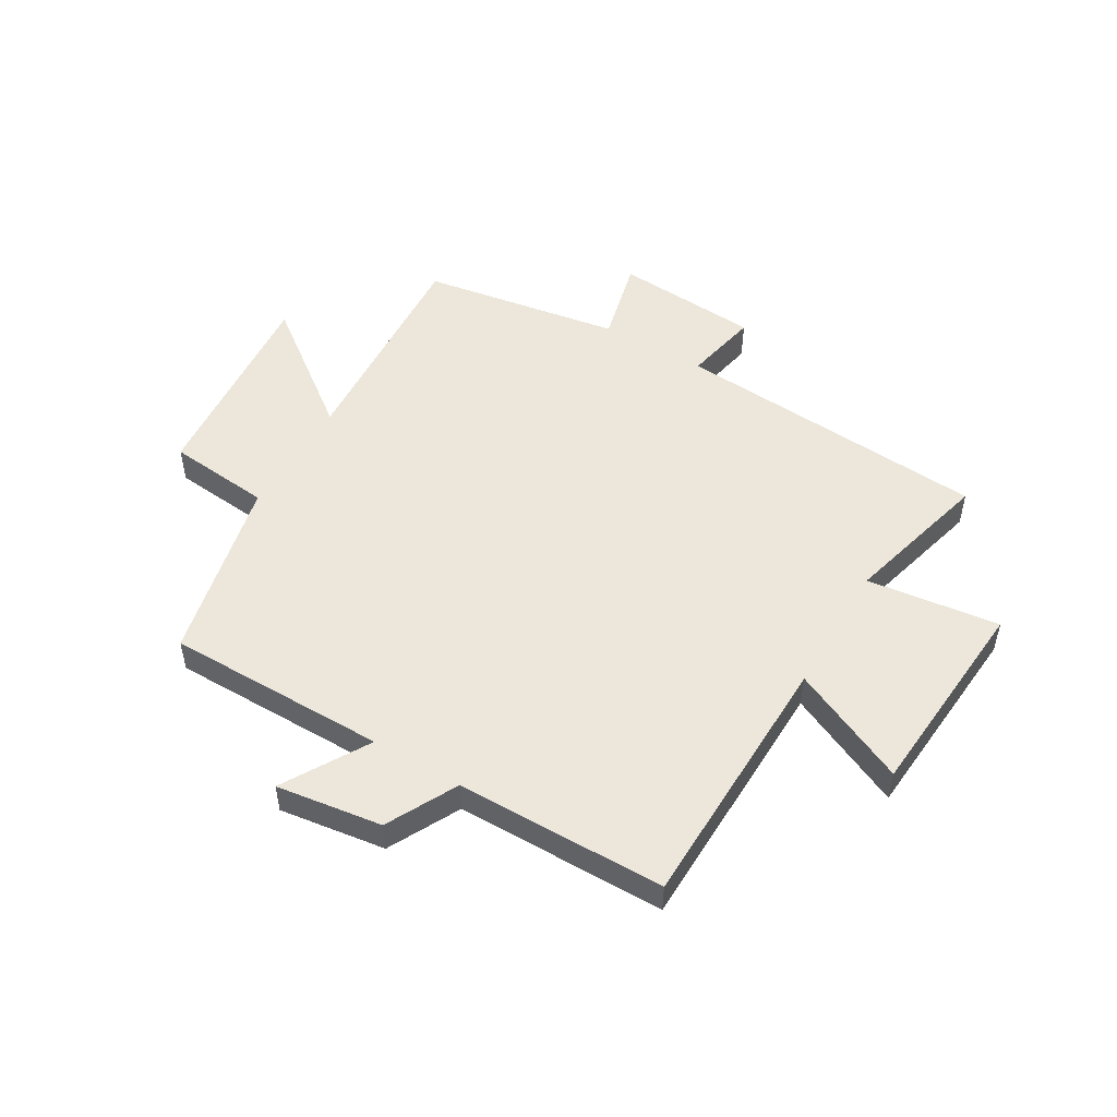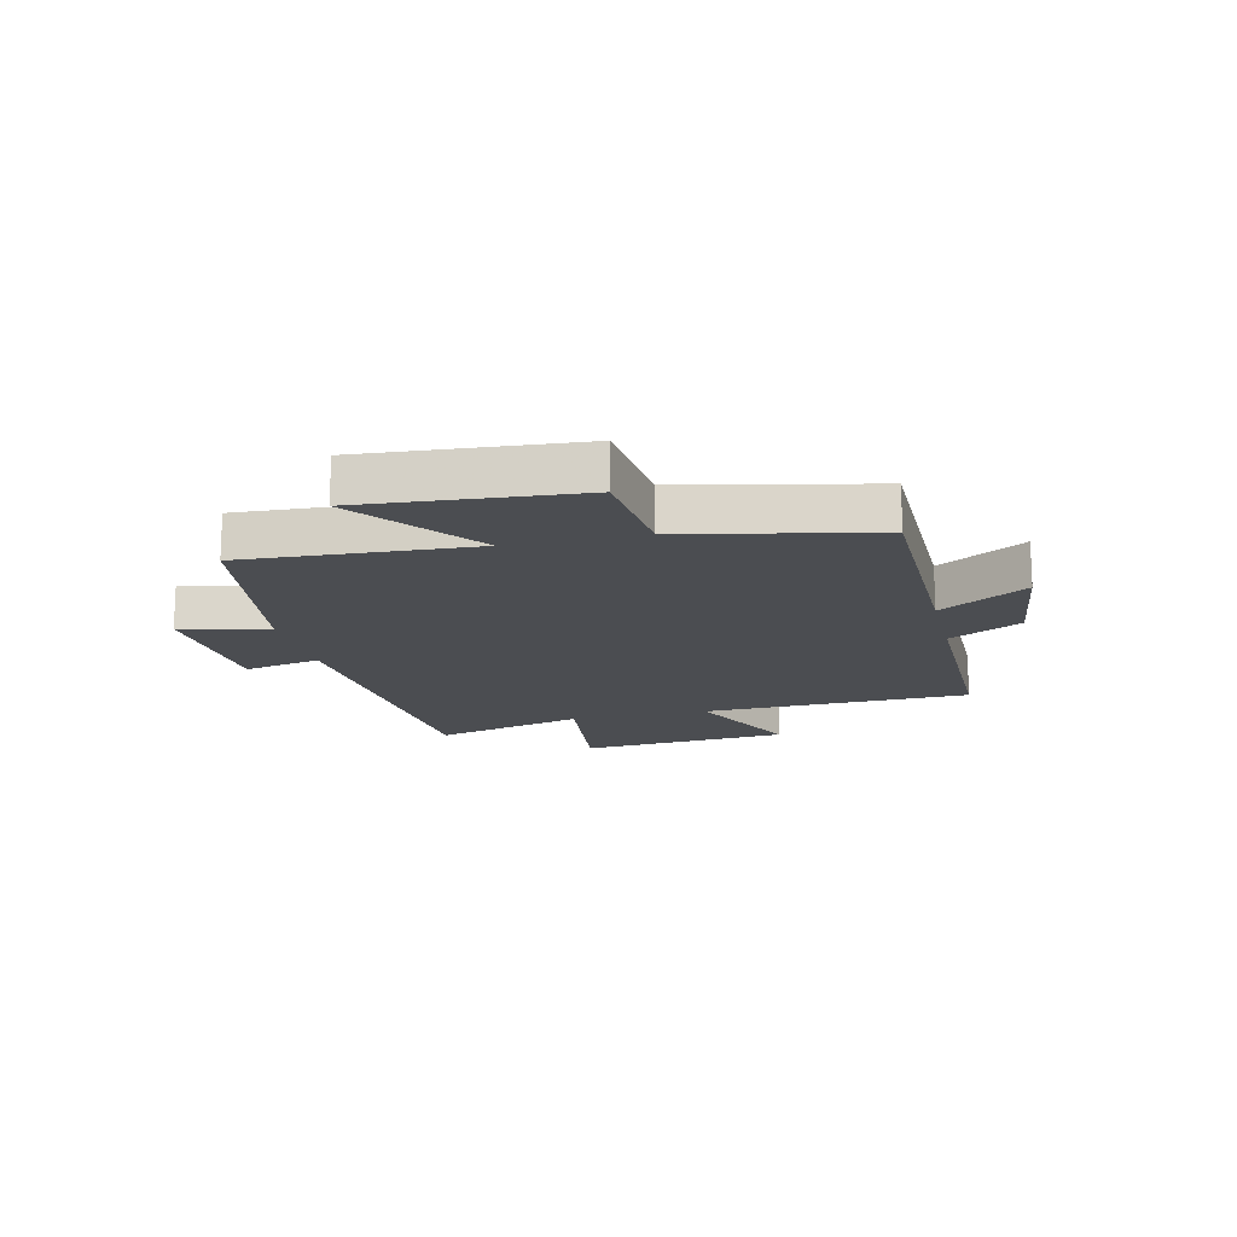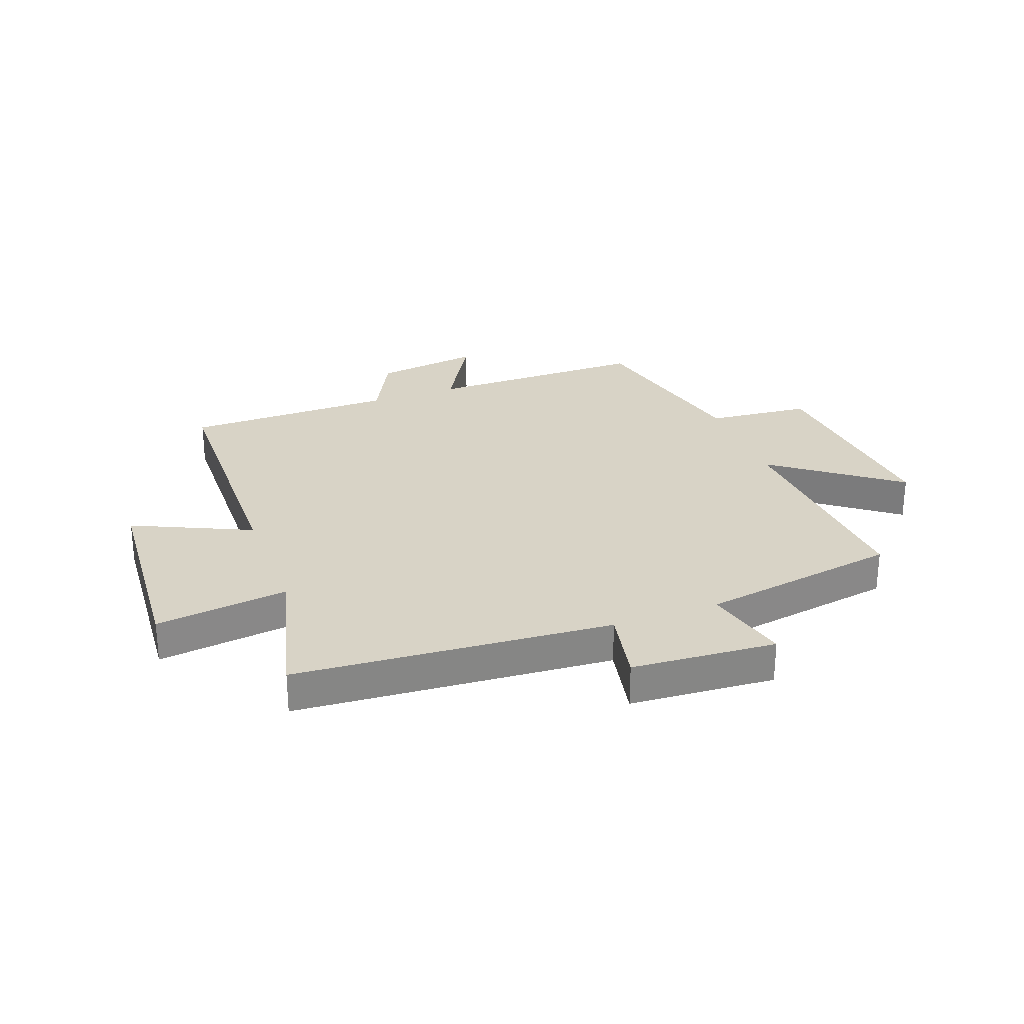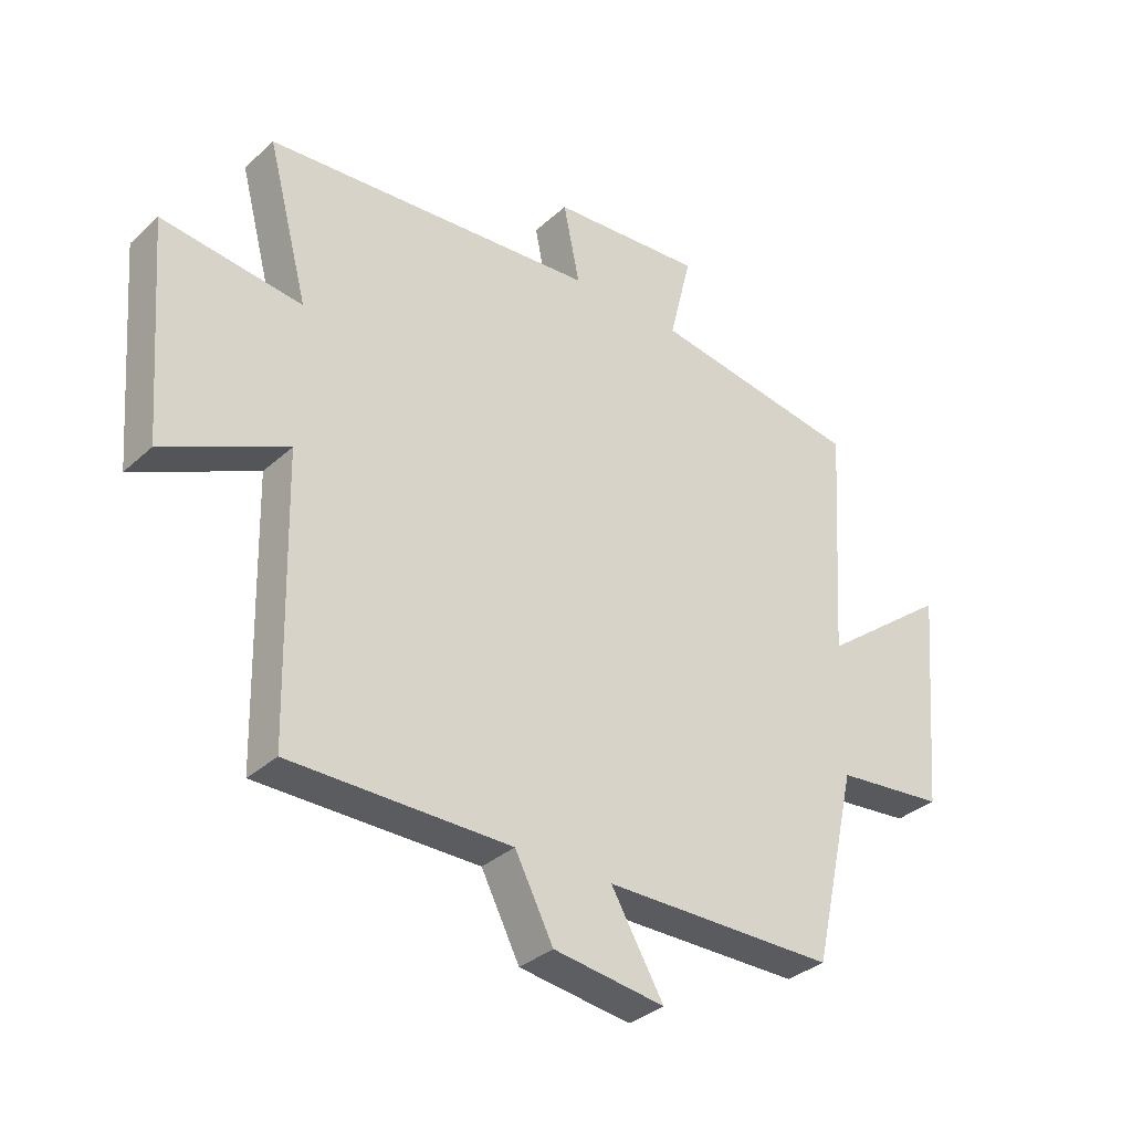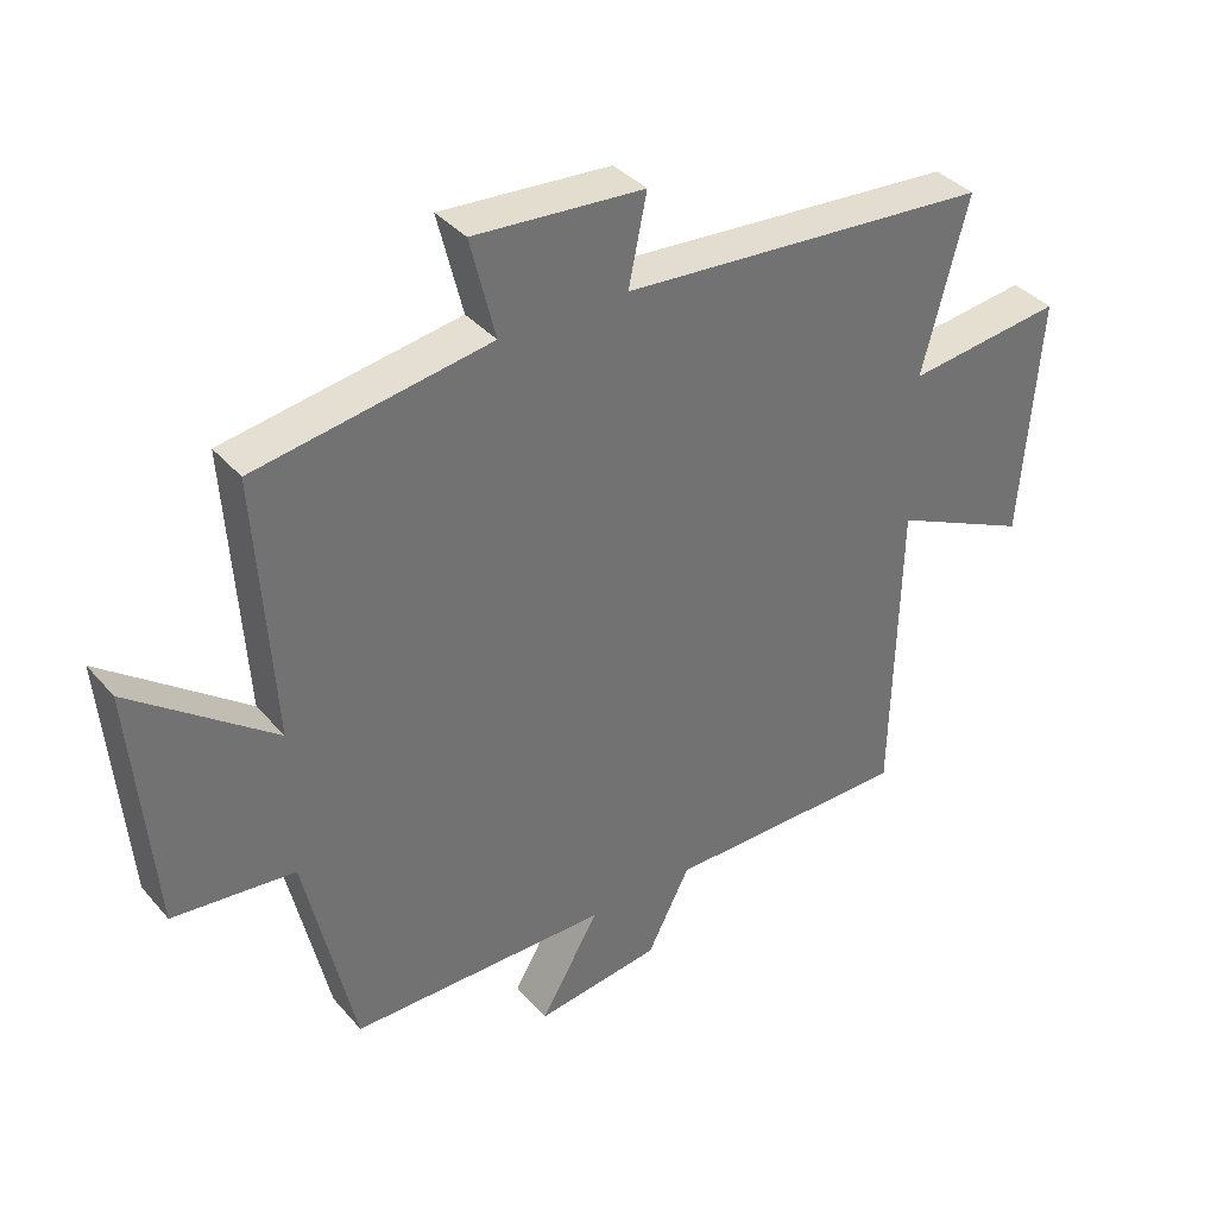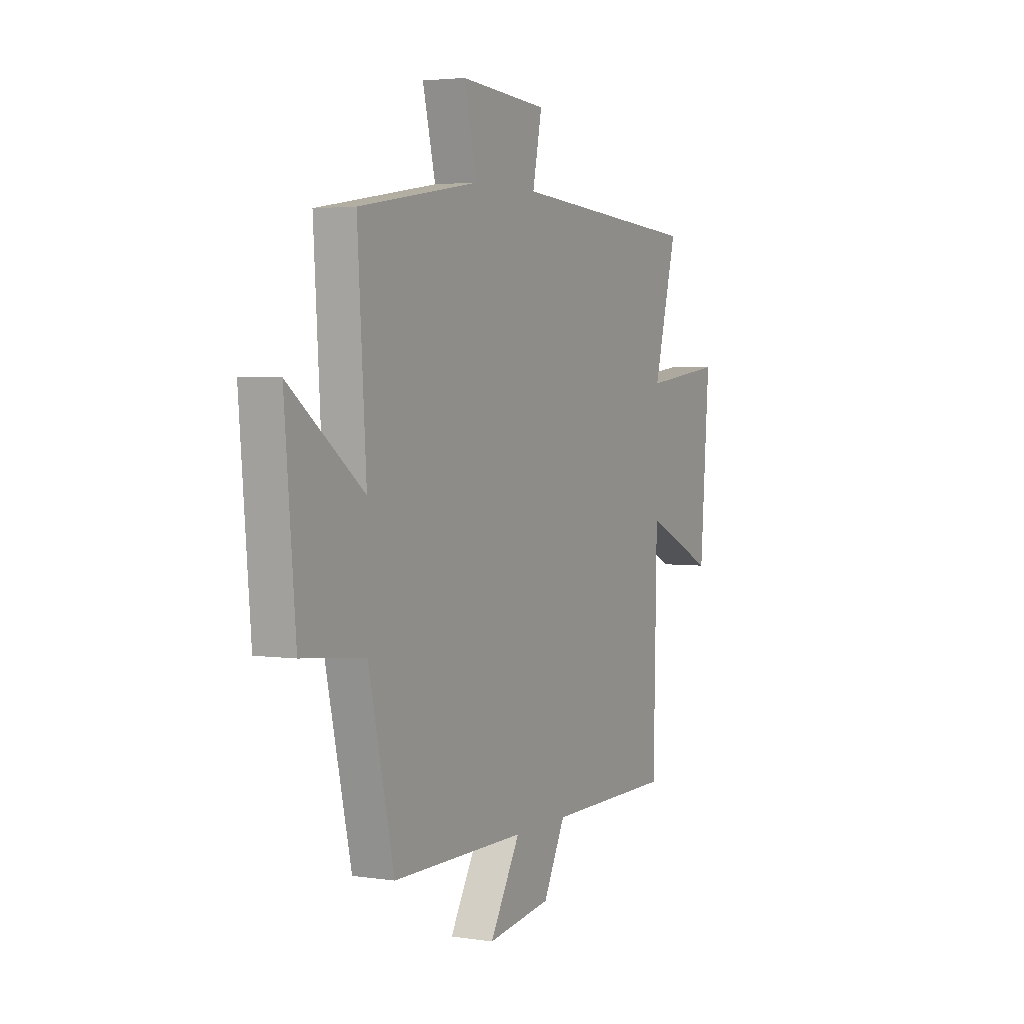
<metadata>
{"format":"obj","ext":"obj","renderer":"f3d","projection":"perspective","resolution":1024,"background":"white","views":[{"elev":51.1,"azim":-149.5,"up":"+Y"},{"elev":-16.0,"azim":103.6,"up":"+Y"},{"elev":27.9,"azim":-20.5,"up":"+Y"},{"elev":-33.6,"azim":-39.4,"up":"+Z"},{"elev":37.1,"azim":144.6,"up":"+Z"},{"elev":3.3,"azim":116.9,"up":"+Z"}]}
</metadata>
<code>
v 0.525 0.07 0.443
v 0.5 0.07 0.05
v 0.714 0.07 0.212
v 0.682 0.07 -0.156
v 0.5 0.07 -0.174
v 0.426 0.07 -0.499
v 0.039 0.07 -0.5
v 0.127 0.07 -0.65
v -0.059 0.07 -0.624
v -0.123 0.07 -0.5
v -0.49 0.07 -0.498
v -0.5 0.07 -0.038
v -0.705 0.07 -0.133
v -0.733 0.07 0.229
v -0.5 0.07 0.2
v -0.568 0.07 0.459
v -0.014 0.07 0.5
v -0.041 0.07 0.632
v 0.213 0.07 0.65
v 0.176 0.07 0.5
v 0.525 0 0.443
v 0.5 0 0.05
v 0.714 0 0.212
v 0.682 0 -0.156
v 0.5 0 -0.174
v 0.426 0 -0.499
v 0.039 0 -0.5
v 0.127 0 -0.65
v -0.059 0 -0.624
v -0.123 0 -0.5
v -0.49 0 -0.498
v -0.5 0 -0.038
v -0.705 0 -0.133
v -0.733 0 0.229
v -0.5 0 0.2
v -0.568 0 0.459
v -0.014 0 0.5
v -0.041 0 0.632
v 0.213 0 0.65
v 0.176 0 0.5
f 17 18 19 20
f 20 1 2
f 17 20 2
f 16 17 2
f 15 16 2
f 12 13 14 15
f 12 15 2
f 11 12 2
f 10 11 2
f 7 8 9 10
f 7 10 2
f 6 7 2
f 5 6 2
f 2 3 4 5
f 40 39 38 37
f 22 21 40
f 22 40 37
f 22 37 36
f 22 36 35
f 35 34 33 32
f 22 35 32
f 22 32 31
f 22 31 30
f 30 29 28 27
f 22 30 27
f 22 27 26
f 22 26 25
f 25 24 23 22
f 1 21 22 2
f 2 22 23 3
f 3 23 24 4
f 4 24 25 5
f 5 25 26 6
f 6 26 27 7
f 7 27 28 8
f 8 28 29 9
f 9 29 30 10
f 10 30 31 11
f 11 31 32 12
f 12 32 33 13
f 13 33 34 14
f 14 34 35 15
f 15 35 36 16
f 16 36 37 17
f 17 37 38 18
f 18 38 39 19
f 19 39 40 20
f 20 40 21 1

</code>
